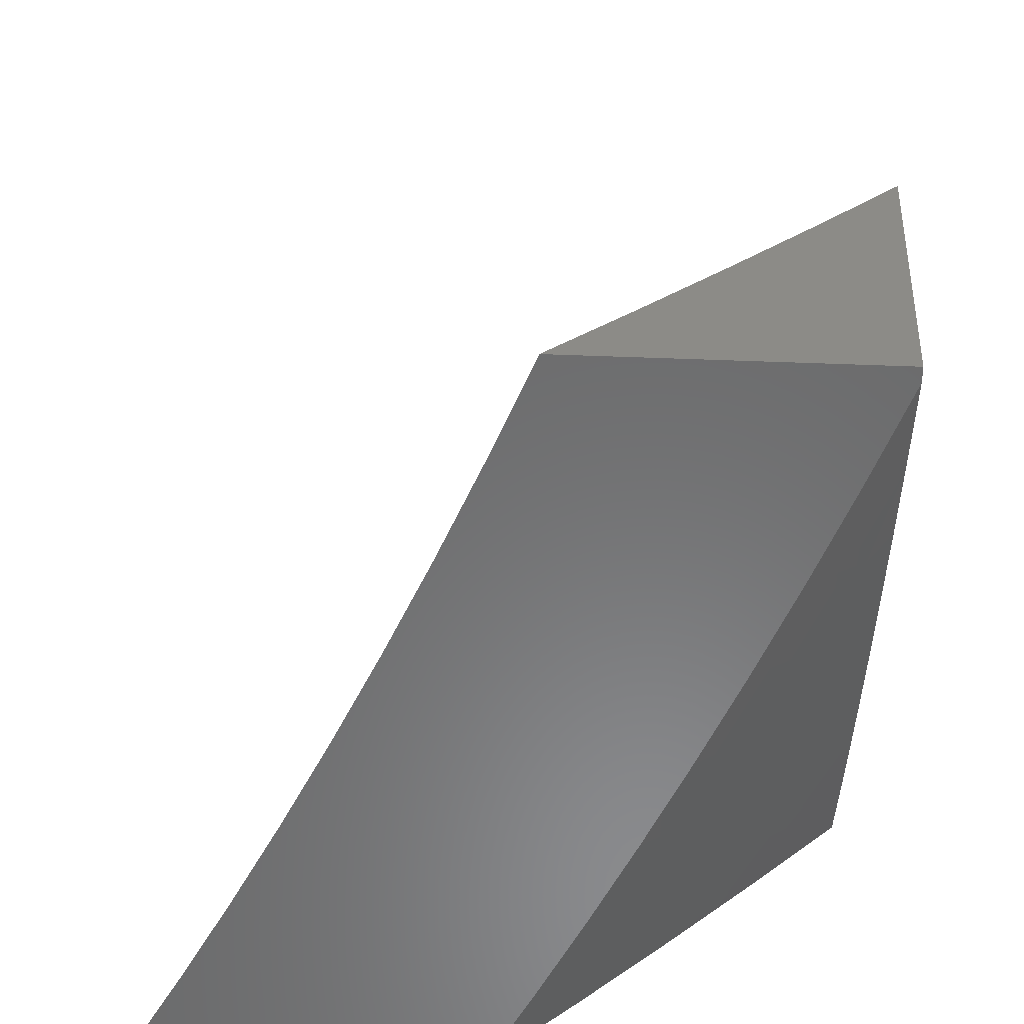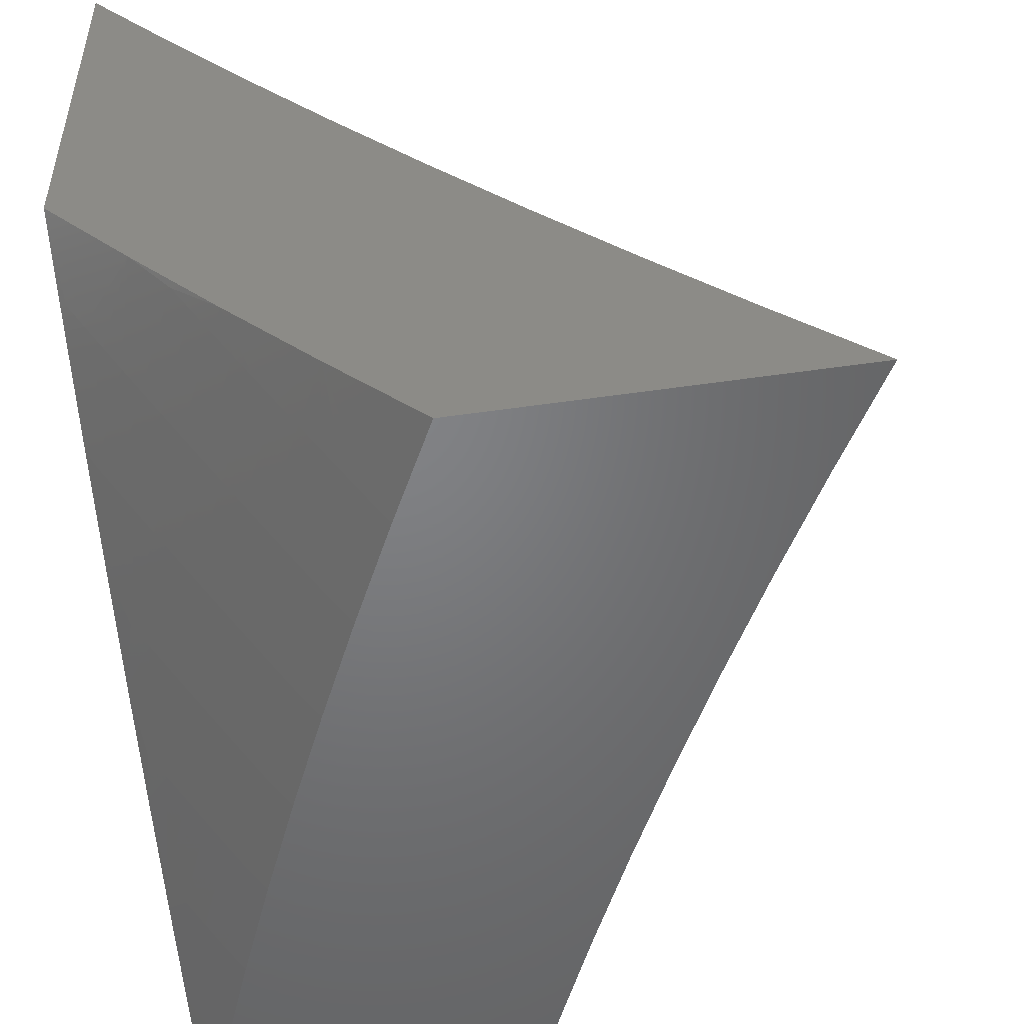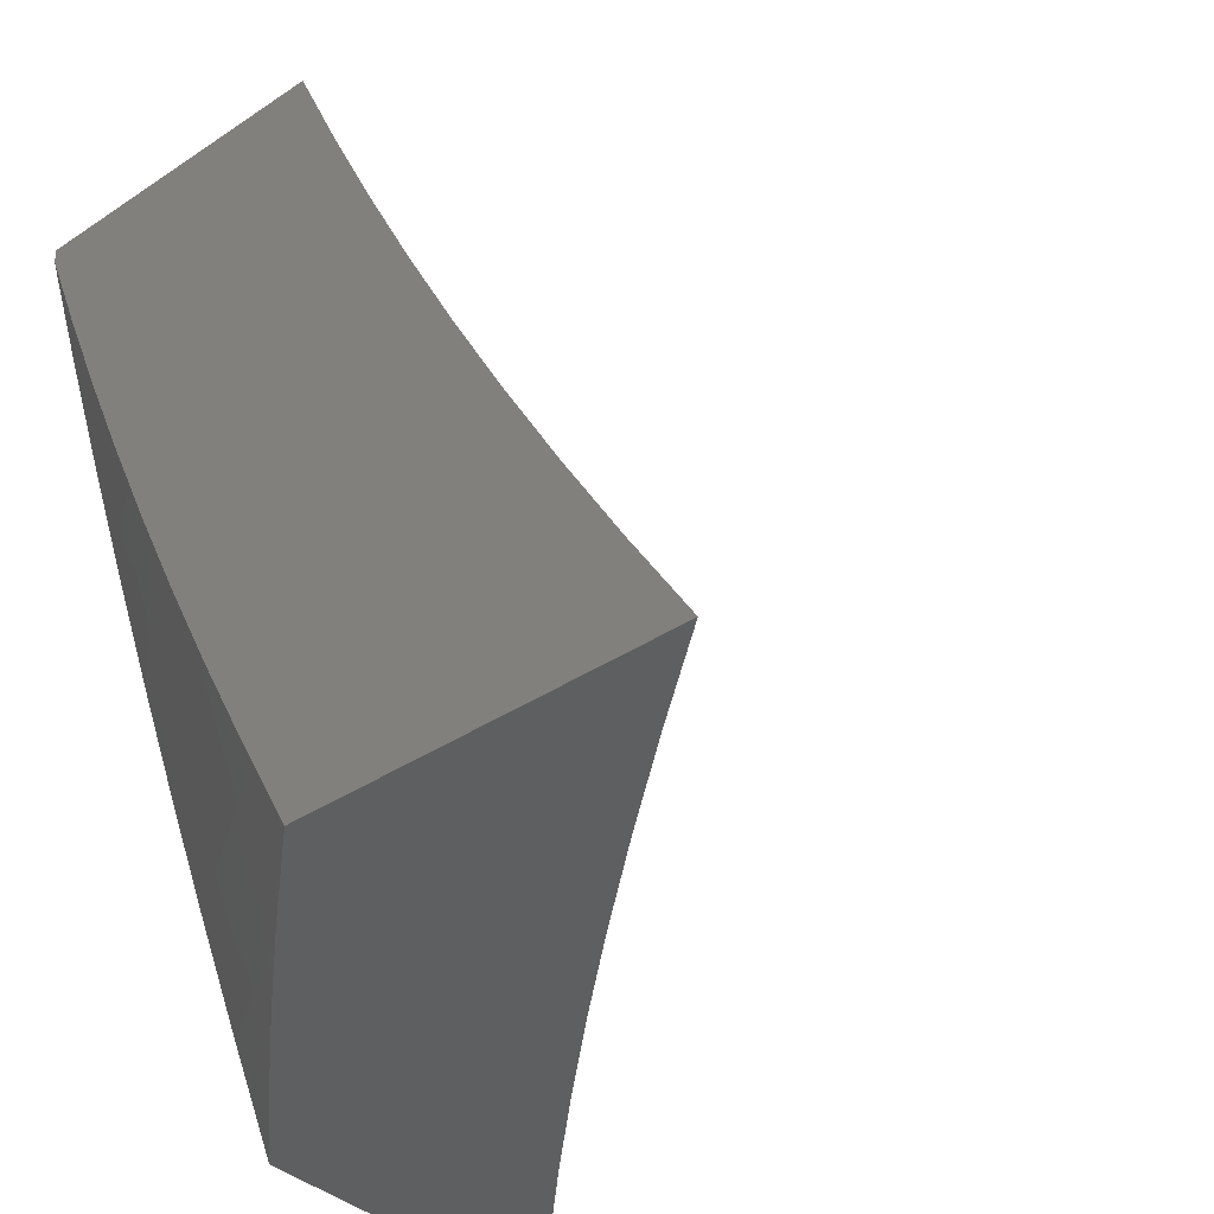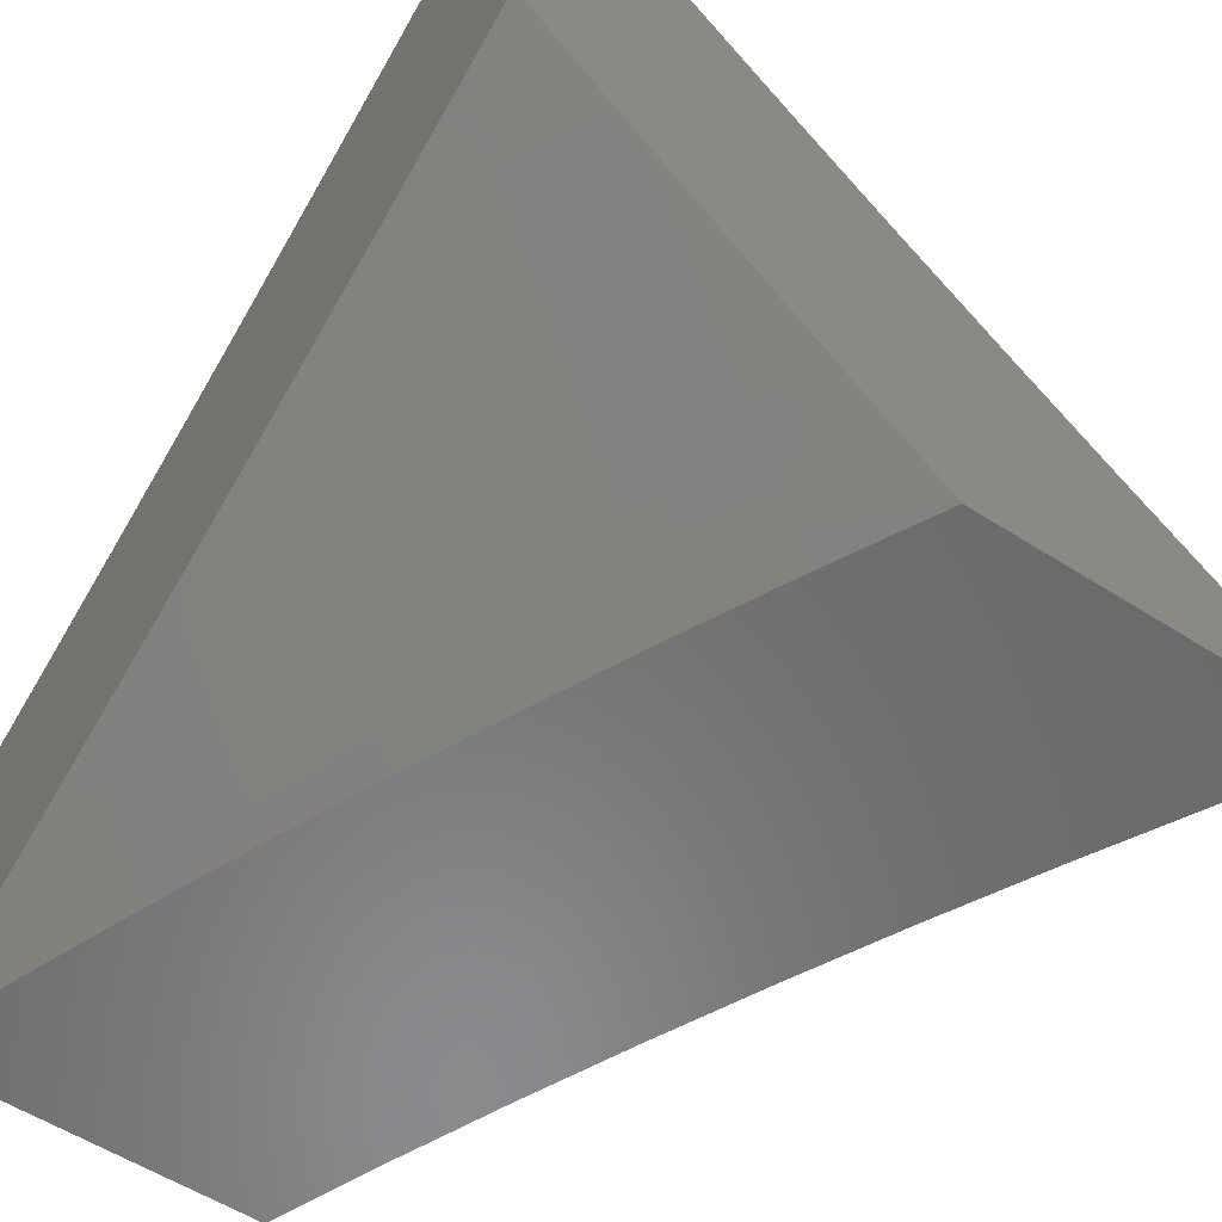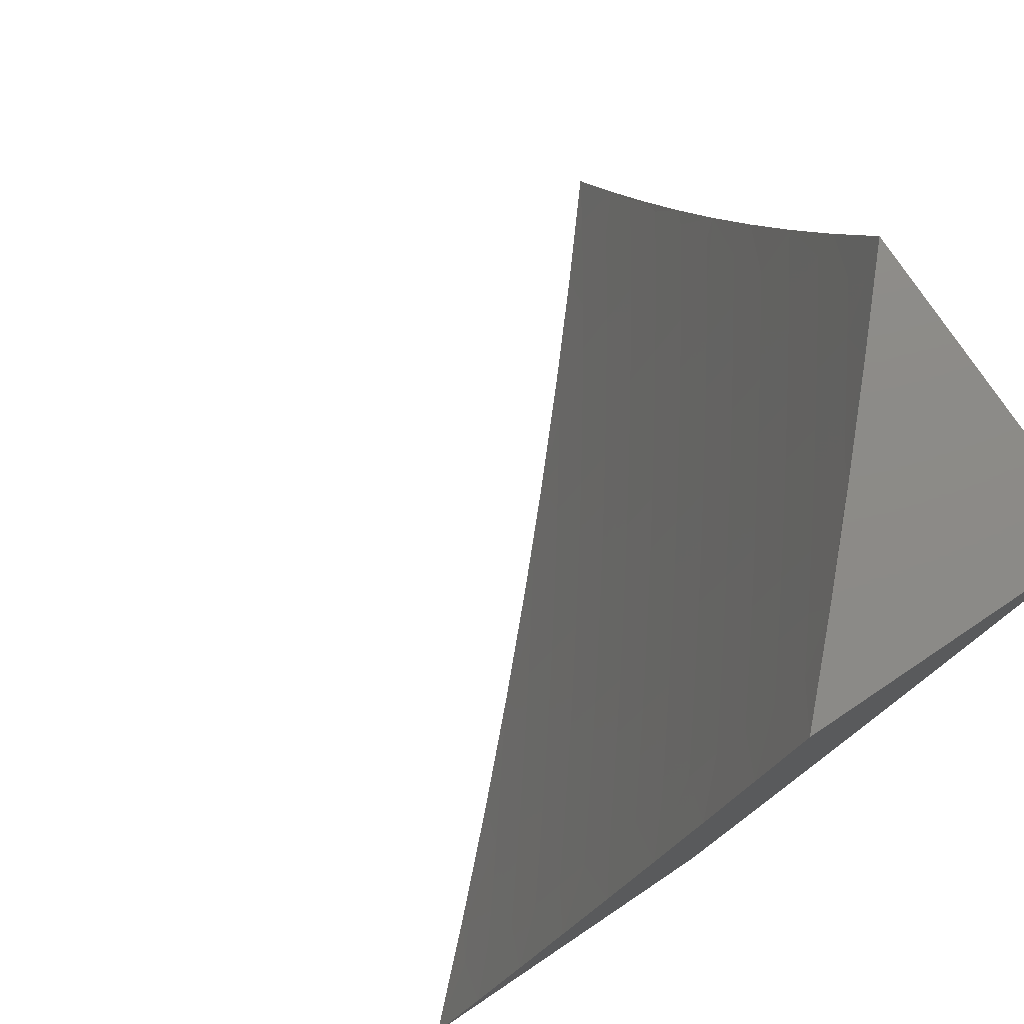
<metadata>
{"format":"stl","ext":"stl","renderer":"f3d","projection":"perspective","resolution":1024,"background":"white","views":[{"elev":33.5,"azim":-176.2,"up":"+Y"},{"elev":-50.8,"azim":9.0,"up":"+Z"},{"elev":-37.6,"azim":-49.6,"up":"+Y"},{"elev":-56.5,"azim":-33.8,"up":"+Z"},{"elev":76.9,"azim":146.2,"up":"+Y"}]}
</metadata>
<code>
# stl→obj: 252 verts, 500 faces
v -7.239 -4 -7.889
v -7.124 -4 -8
v -7.208 -3.956 -7.944
v -7.193 -3.879 -8
v -7.247 -3.887 -7.944
v -7.286 -3.817 -7.944
v -7.33 -3.841 -7.888
v -7.368 -3.77 -7.888
v -7.413 -3.793 -7.831
v -7.45 -3.722 -7.831
v -7.495 -3.745 -7.774
v -7.532 -3.673 -7.774
v -7.576 -3.695 -7.716
v -7.612 -3.623 -7.716
v -7.657 -3.644 -7.659
v -7.692 -3.571 -7.659
v -7.736 -3.591 -7.601
v -7.772 -3.518 -7.601
v -7.816 -3.538 -7.542
v -7.85 -3.464 -7.542
v -7.894 -3.483 -7.484
v -7.928 -3.408 -7.484
v -7.971 -3.427 -7.425
v -8 -3.384 -7.414
v -8 -3.51 -7.349
v -7.261 -3.757 -8
v -7.323 -3.747 -7.944
v -7.406 -3.7 -7.888
v -7.487 -3.651 -7.831
v -7.568 -3.601 -7.774
v -7.648 -3.55 -7.716
v -7.727 -3.498 -7.659
v -7.806 -3.444 -7.601
v -7.884 -3.389 -7.542
v -7.961 -3.333 -7.484
v -8 -3.257 -7.477
v -7.994 -3.258 -7.484
v -7.949 -3.24 -7.542
v -7.917 -3.315 -7.542
v -7.872 -3.296 -7.601
v -7.84 -3.37 -7.601
v -7.795 -3.351 -7.659
v -7.762 -3.424 -7.659
v -7.717 -3.405 -7.716
v -7.683 -3.477 -7.716
v -7.638 -3.457 -7.774
v -7.603 -3.529 -7.774
v -7.558 -3.508 -7.831
v -7.523 -3.58 -7.831
v -7.478 -3.558 -7.888
v -7.442 -3.629 -7.888
v -7.397 -3.607 -7.944
v -7.36 -3.677 -7.944
v -7.326 -3.633 -8
v -7.389 -3.509 -8
v -7.432 -3.537 -7.944
v -7.513 -3.487 -7.888
v -7.592 -3.437 -7.831
v -7.672 -3.385 -7.774
v -7.75 -3.332 -7.716
v -7.828 -3.277 -7.659
v -7.905 -3.222 -7.601
v -7.981 -3.165 -7.542
v -8 -3.129 -7.537
v -7.936 -3.148 -7.601
v -7.966 -3.073 -7.601
v -7.891 -3.13 -7.659
v -7.921 -3.056 -7.659
v -7.845 -3.112 -7.716
v -7.875 -3.038 -7.716
v -7.799 -3.093 -7.774
v -7.829 -3.02 -7.774
v -7.753 -3.075 -7.831
v -7.783 -3.002 -7.831
v -7.706 -3.057 -7.888
v -7.717 -3 -7.901
v -7.659 -3.038 -7.944
v -7.62 -3 -8
v -7.629 -3.11 -7.944
v -7.566 -3.129 -8
v -7.598 -3.181 -7.944
v -7.509 -3.256 -8
v -7.567 -3.253 -7.944
v -7.534 -3.324 -7.944
v -7.613 -3.273 -7.888
v -7.58 -3.344 -7.888
v -7.659 -3.293 -7.831
v -7.626 -3.365 -7.831
v -7.705 -3.312 -7.774
v -7.467 -3.466 -7.944
v -7.45 -3.383 -8
v -7.501 -3.395 -7.944
v -7.813 -3 -7.8
v -7.907 -3 -7.698
v -8 -3 -7.596
v -8 -3.634 -7.281
v -7.988 -3.615 -7.306
v -7.98 -3.521 -7.366
v -7.937 -3.502 -7.425
v -7.902 -3.577 -7.425
v -7.859 -3.557 -7.484
v -7.823 -3.632 -7.484
v -7.78 -3.611 -7.542
v -7.744 -3.685 -7.542
v -7.7 -3.664 -7.601
v -7.664 -3.737 -7.601
v -7.62 -3.716 -7.659
v -7.583 -3.788 -7.659
v -7.539 -3.767 -7.716
v -7.501 -3.838 -7.716
v -7.457 -3.816 -7.774
v -7.419 -3.887 -7.774
v -7.375 -3.864 -7.831
v -7.336 -3.934 -7.831
v -7.292 -3.911 -7.888
v -7.252 -3.98 -7.888
v -8 -3.758 -7.211
v -7.993 -3.71 -7.246
v -7.951 -3.691 -7.306
v -7.909 -3.671 -7.366
v -7.945 -3.596 -7.366
v -7.866 -3.652 -7.425
v -8 -3.879 -7.139
v -7.998 -3.806 -7.186
v -7.956 -3.786 -7.246
v -7.914 -3.766 -7.306
v -7.872 -3.746 -7.366
v -7.83 -3.726 -7.425
v -7.787 -3.706 -7.484
v -8 -4 -7.065
v -7.961 -3.978 -7.126
v -7.959 -3.882 -7.186
v -7.918 -3.862 -7.246
v -7.877 -3.841 -7.306
v -7.835 -3.821 -7.366
v -7.792 -3.8 -7.425
v -7.75 -3.779 -7.484
v -7.707 -3.759 -7.542
v -7.897 -4 -7.187
v -7.92 -3.957 -7.186
v -7.879 -3.937 -7.246
v -7.838 -3.916 -7.306
v -7.796 -3.895 -7.366
v -7.754 -3.874 -7.425
v -7.712 -3.853 -7.484
v -7.669 -3.832 -7.542
v -7.626 -3.81 -7.601
v -7.791 -4 -7.308
v -7.799 -3.991 -7.306
v -7.757 -3.969 -7.366
v -7.684 -4 -7.428
v -7.715 -3.948 -7.425
v -7.673 -3.926 -7.484
v -7.634 -3.999 -7.484
v -7.576 -4 -7.546
v -7.591 -3.977 -7.542
v -7.549 -3.955 -7.601
v -7.631 -3.905 -7.542
v -7.588 -3.883 -7.601
v -7.465 -4 -7.662
v -7.506 -3.932 -7.659
v -7.544 -3.861 -7.659
v -7.353 -4 -7.776
v -7.423 -3.981 -7.716
v -7.462 -3.91 -7.716
v -7.379 -3.958 -7.774
v -7.547 -3.416 -7.888
v -7.645 -3.201 -7.888
v -7.676 -3.129 -7.888
v -7.691 -3.22 -7.831
v -7.722 -3.148 -7.831
v -7.737 -3.239 -7.774
v -7.768 -3.167 -7.774
v -7.782 -3.258 -7.716
v -7.814 -3.185 -7.716
v -7.86 -3.204 -7.659
v -8 -3.145 -7.948
v -8 -3.019 -8
v -7.976 -3.152 -7.971
v -7.951 -3.144 -8
v -7.925 -3.277 -7.971
v -7.901 -3.269 -8
v -7.873 -3.4 -7.971
v -7.848 -3.393 -8
v -7.818 -3.524 -7.971
v -7.794 -3.516 -8
v -7.762 -3.647 -7.971
v -7.738 -3.639 -8
v -7.703 -3.769 -7.971
v -7.679 -3.76 -8
v -7.642 -3.892 -7.971
v -7.619 -3.88 -8
v -7.557 -4 -8
v -7.671 -4 -7.885
v -7.664 -3.903 -7.942
v -7.726 -3.78 -7.942
v -7.785 -3.657 -7.942
v -7.841 -3.534 -7.942
v -7.896 -3.41 -7.942
v -7.949 -3.286 -7.942
v -7.999 -3.161 -7.942
v -8 -3.27 -7.895
v -7.972 -3.296 -7.913
v -7.995 -3.305 -7.884
v -7.942 -3.43 -7.884
v -7.965 -3.44 -7.855
v -7.91 -3.565 -7.855
v -7.933 -3.575 -7.826
v -7.875 -3.7 -7.826
v -7.898 -3.711 -7.797
v -7.838 -3.835 -7.797
v -7.86 -3.846 -7.767
v -7.798 -3.97 -7.767
v -7.82 -3.981 -7.738
v -7.782 -4 -7.768
v -7.842 -3.992 -7.708
v -7.892 -4 -7.649
v -7.926 -3.878 -7.678
v -7.948 -3.889 -7.649
v -8 -3.761 -7.659
v -7.97 -3.899 -7.619
v -8 -3.881 -7.595
v -7.991 -3.91 -7.589
v -8 -4 -7.529
v -7.754 -3.948 -7.826
v -7.732 -3.937 -7.855
v -7.709 -3.926 -7.884
v -7.771 -3.802 -7.884
v -7.748 -3.791 -7.913
v -7.807 -3.668 -7.913
v -7.986 -3.752 -7.678
v -8 -3.639 -7.721
v -7.964 -3.742 -7.708
v -7.942 -3.731 -7.738
v -7.904 -3.867 -7.708
v -7.882 -3.857 -7.738
v -7.978 -3.596 -7.767
v -8 -3.517 -7.781
v -7.955 -3.585 -7.797
v -7.988 -3.45 -7.826
v -8 -3.394 -7.839
v -7.919 -3.42 -7.913
v -7.864 -3.545 -7.913
v -7.887 -3.555 -7.884
v -7.853 -3.689 -7.855
v -7.816 -3.824 -7.826
v -7.776 -3.959 -7.797
v -7.83 -3.679 -7.884
v -7.92 -3.721 -7.767
v -7.793 -3.813 -7.855
v -7.687 -3.914 -7.913
v -8 -3 -8
f 1 2 3
f 3 2 4
f 3 4 5
f 5 4 6
f 5 6 7
f 7 6 8
f 7 8 9
f 9 8 10
f 9 10 11
f 11 10 12
f 11 12 13
f 13 12 14
f 13 14 15
f 15 14 16
f 15 16 17
f 17 16 18
f 17 18 19
f 19 18 20
f 19 20 21
f 21 20 22
f 21 22 23
f 23 22 24
f 23 24 25
f 4 26 6
f 6 26 27
f 6 27 8
f 8 27 28
f 8 28 10
f 10 28 29
f 10 29 12
f 12 29 30
f 12 30 14
f 14 30 31
f 14 31 16
f 16 31 32
f 16 32 18
f 18 32 33
f 18 33 20
f 20 33 34
f 20 34 22
f 22 34 35
f 22 35 24
f 24 35 36
f 36 35 37
f 36 37 38
f 38 37 39
f 38 39 40
f 40 39 41
f 40 41 42
f 42 41 43
f 42 43 44
f 44 43 45
f 44 45 46
f 46 45 47
f 46 47 48
f 48 47 49
f 48 49 50
f 50 49 51
f 50 51 52
f 52 51 53
f 52 53 54
f 54 53 27
f 54 27 26
f 54 55 52
f 52 55 56
f 52 56 50
f 50 56 57
f 50 57 48
f 48 57 58
f 48 58 46
f 46 58 59
f 46 59 44
f 44 59 60
f 44 60 42
f 42 60 61
f 42 61 40
f 40 61 62
f 40 62 38
f 38 62 63
f 38 63 36
f 36 63 64
f 64 63 65
f 64 65 66
f 66 65 67
f 66 67 68
f 68 67 69
f 68 69 70
f 70 69 71
f 70 71 72
f 72 71 73
f 72 73 74
f 74 73 75
f 74 75 76
f 76 75 77
f 76 77 78
f 78 77 79
f 78 79 80
f 80 79 81
f 80 81 82
f 82 81 83
f 82 83 84
f 84 83 85
f 84 85 86
f 86 85 87
f 86 87 88
f 88 87 89
f 88 89 59
f 59 89 60
f 56 55 90
f 90 55 91
f 90 91 92
f 92 91 84
f 92 84 86
f 91 82 84
f 76 93 74
f 74 93 72
f 93 94 72
f 72 94 70
f 70 94 68
f 68 94 95
f 68 95 66
f 66 95 64
f 96 97 25
f 25 97 98
f 25 98 99
f 99 98 100
f 99 100 101
f 101 100 102
f 101 102 103
f 103 102 104
f 103 104 105
f 105 104 106
f 105 106 107
f 107 106 108
f 107 108 109
f 109 108 110
f 109 110 111
f 111 110 112
f 111 112 113
f 113 112 114
f 113 114 115
f 115 114 116
f 115 116 3
f 3 116 1
f 117 118 96
f 96 118 119
f 96 119 97
f 97 119 120
f 97 120 121
f 121 120 122
f 121 122 100
f 100 122 102
f 123 124 117
f 117 124 125
f 117 125 118
f 118 125 126
f 118 126 119
f 119 126 127
f 119 127 120
f 120 127 128
f 120 128 122
f 122 128 129
f 122 129 102
f 102 129 104
f 130 131 123
f 123 131 132
f 123 132 124
f 124 132 133
f 124 133 125
f 125 133 134
f 125 134 126
f 126 134 135
f 126 135 127
f 127 135 136
f 127 136 128
f 128 136 137
f 128 137 129
f 129 137 138
f 129 138 104
f 104 138 106
f 130 139 131
f 131 139 140
f 131 140 132
f 132 140 141
f 132 141 133
f 133 141 142
f 133 142 134
f 134 142 143
f 134 143 135
f 135 143 144
f 135 144 136
f 136 144 145
f 136 145 137
f 137 145 146
f 137 146 138
f 138 146 147
f 138 147 106
f 106 147 108
f 148 149 139
f 139 149 141
f 139 141 140
f 149 148 150
f 150 148 151
f 150 151 152
f 152 151 153
f 152 153 144
f 144 153 145
f 153 151 154
f 154 151 155
f 154 155 156
f 156 155 157
f 156 157 158
f 158 157 159
f 158 159 146
f 146 159 147
f 155 160 157
f 157 160 161
f 157 161 159
f 159 161 162
f 159 162 147
f 147 162 108
f 163 164 160
f 160 164 165
f 160 165 161
f 161 165 162
f 1 116 163
f 163 116 114
f 163 114 166
f 166 114 112
f 166 112 165
f 165 112 110
f 165 110 162
f 162 110 108
f 28 27 53
f 3 5 115
f 115 5 7
f 115 7 113
f 113 7 9
f 113 9 111
f 111 9 11
f 111 11 109
f 109 11 13
f 109 13 107
f 107 13 15
f 107 15 105
f 105 15 17
f 105 17 103
f 103 17 19
f 103 19 101
f 101 19 21
f 101 21 99
f 99 21 23
f 99 23 25
f 164 163 166
f 165 164 166
f 154 156 153
f 153 156 158
f 153 158 145
f 145 158 146
f 144 143 152
f 152 143 150
f 143 142 150
f 150 142 149
f 28 53 51
f 28 51 29
f 29 51 49
f 29 49 30
f 30 49 47
f 30 47 31
f 31 47 45
f 31 45 32
f 32 45 43
f 32 43 33
f 33 43 41
f 33 41 34
f 34 41 39
f 34 39 35
f 35 39 37
f 149 142 141
f 56 90 57
f 57 90 167
f 57 167 58
f 58 167 88
f 58 88 59
f 90 92 167
f 167 92 86
f 167 86 88
f 98 97 121
f 121 100 98
f 85 83 168
f 168 83 81
f 168 81 169
f 169 81 79
f 169 79 75
f 75 79 77
f 87 85 170
f 170 85 168
f 170 168 171
f 171 168 169
f 171 169 73
f 73 169 75
f 89 87 172
f 172 87 170
f 172 170 173
f 173 170 171
f 173 171 71
f 71 171 73
f 60 89 174
f 174 89 172
f 174 172 175
f 175 172 173
f 175 173 69
f 69 173 71
f 175 176 174
f 174 176 61
f 174 61 60
f 61 176 62
f 62 176 65
f 62 65 63
f 69 67 175
f 175 67 176
f 67 65 176
f 177 178 179
f 179 178 180
f 179 180 181
f 181 180 182
f 181 182 183
f 183 182 184
f 183 184 185
f 185 184 186
f 185 186 187
f 187 186 188
f 187 188 189
f 189 188 190
f 189 190 191
f 191 190 192
f 191 192 193
f 193 194 191
f 191 194 195
f 191 195 189
f 189 195 196
f 189 196 187
f 187 196 197
f 187 197 185
f 185 197 198
f 185 198 183
f 183 198 199
f 183 199 181
f 181 199 200
f 181 200 179
f 179 200 201
f 179 201 177
f 177 201 202
f 202 201 203
f 202 203 204
f 204 203 205
f 204 205 206
f 206 205 207
f 206 207 208
f 208 207 209
f 208 209 210
f 210 209 211
f 210 211 212
f 212 211 213
f 212 213 214
f 214 213 215
f 214 215 216
f 216 215 217
f 216 217 218
f 218 217 219
f 218 219 220
f 220 219 221
f 220 221 222
f 222 221 223
f 222 223 224
f 224 223 221
f 224 221 217
f 217 221 219
f 215 225 194
f 194 225 226
f 194 226 227
f 227 226 228
f 227 228 229
f 229 228 230
f 229 230 197
f 197 230 198
f 218 220 231
f 231 220 232
f 231 232 233
f 233 232 234
f 233 234 235
f 235 234 236
f 235 236 216
f 216 236 214
f 234 232 237
f 237 232 238
f 237 238 239
f 239 238 240
f 239 240 208
f 208 240 206
f 238 241 240
f 240 241 206
f 206 241 204
f 204 241 202
f 203 201 200
f 203 200 242
f 242 200 199
f 242 199 243
f 243 199 198
f 243 198 230
f 203 242 205
f 205 242 244
f 205 244 207
f 207 244 245
f 207 245 209
f 209 245 246
f 209 246 211
f 211 246 247
f 211 247 213
f 213 247 215
f 244 242 243
f 244 243 248
f 248 243 230
f 248 230 228
f 208 210 239
f 239 210 249
f 239 249 237
f 237 249 234
f 229 197 196
f 244 248 245
f 245 248 250
f 245 250 246
f 246 250 225
f 246 225 247
f 247 225 215
f 250 248 228
f 236 234 249
f 236 249 212
f 212 249 210
f 218 231 233
f 218 233 235
f 229 196 251
f 251 196 195
f 251 195 194
f 225 250 226
f 226 250 228
f 214 236 212
f 216 218 235
f 194 227 251
f 251 227 229
f 95 94 252
f 252 94 93
f 252 93 76
f 76 78 252
f 80 182 78
f 78 182 180
f 78 180 252
f 252 180 178
f 182 80 184
f 184 80 82
f 184 82 186
f 186 82 91
f 186 91 188
f 188 91 55
f 188 55 190
f 190 55 54
f 190 54 192
f 192 54 26
f 192 26 193
f 193 26 4
f 193 4 2
f 2 1 193
f 193 1 163
f 193 163 160
f 193 160 194
f 194 160 155
f 194 155 215
f 215 155 217
f 217 155 151
f 217 151 224
f 224 151 148
f 224 148 139
f 139 130 224
f 130 123 224
f 224 123 117
f 224 117 222
f 222 117 96
f 222 96 220
f 220 96 25
f 220 25 232
f 232 25 24
f 232 24 238
f 238 24 36
f 238 36 241
f 241 36 64
f 241 64 202
f 202 64 95
f 202 95 177
f 177 95 252
f 177 252 178

</code>
